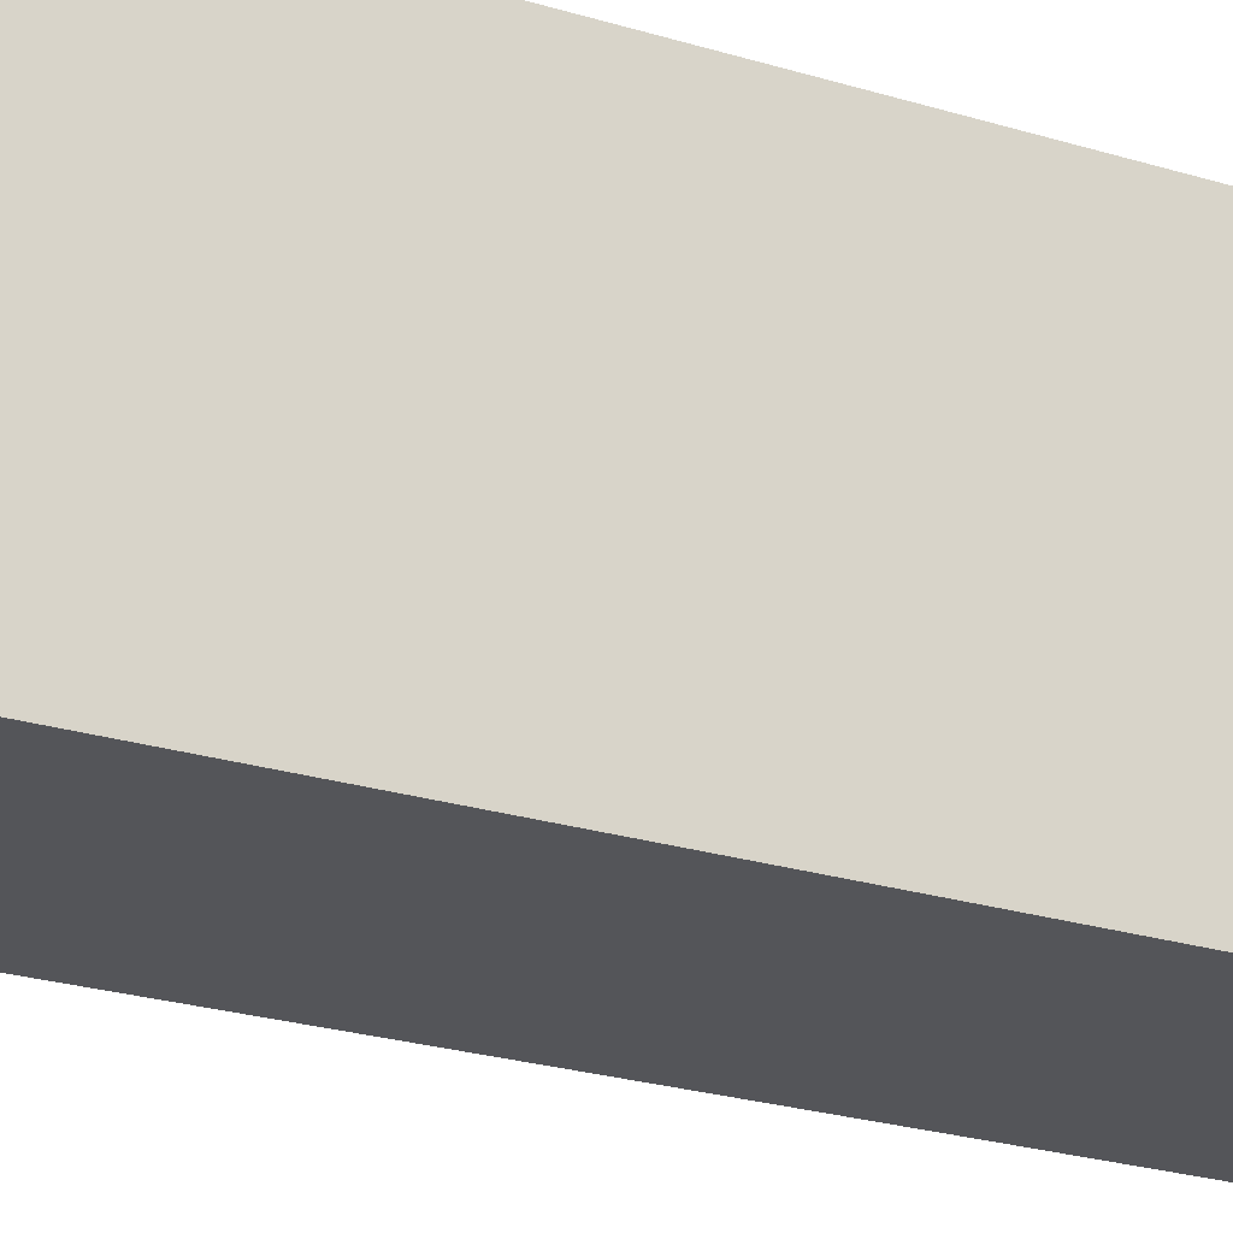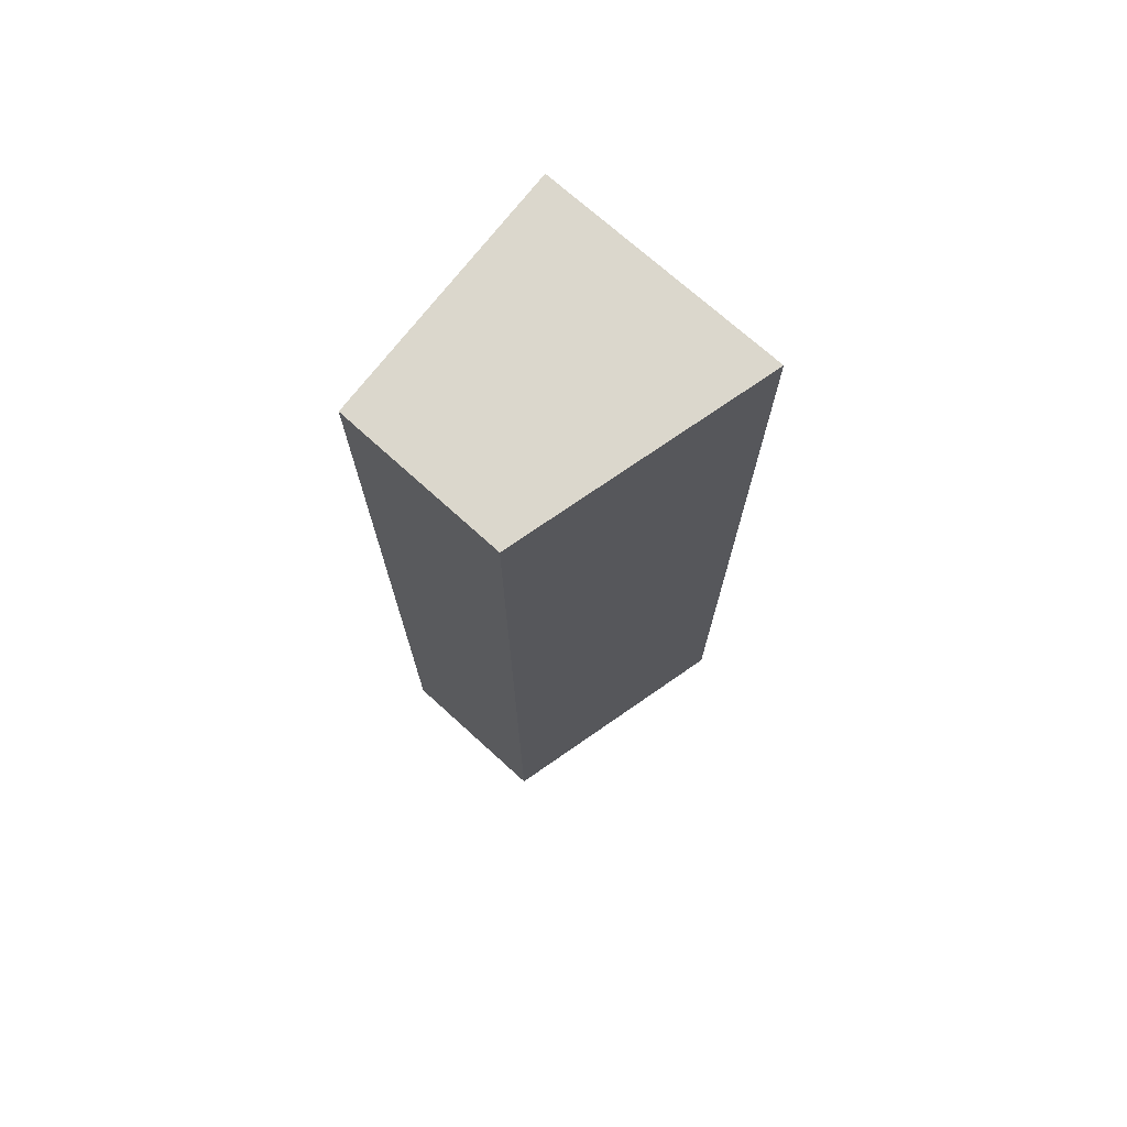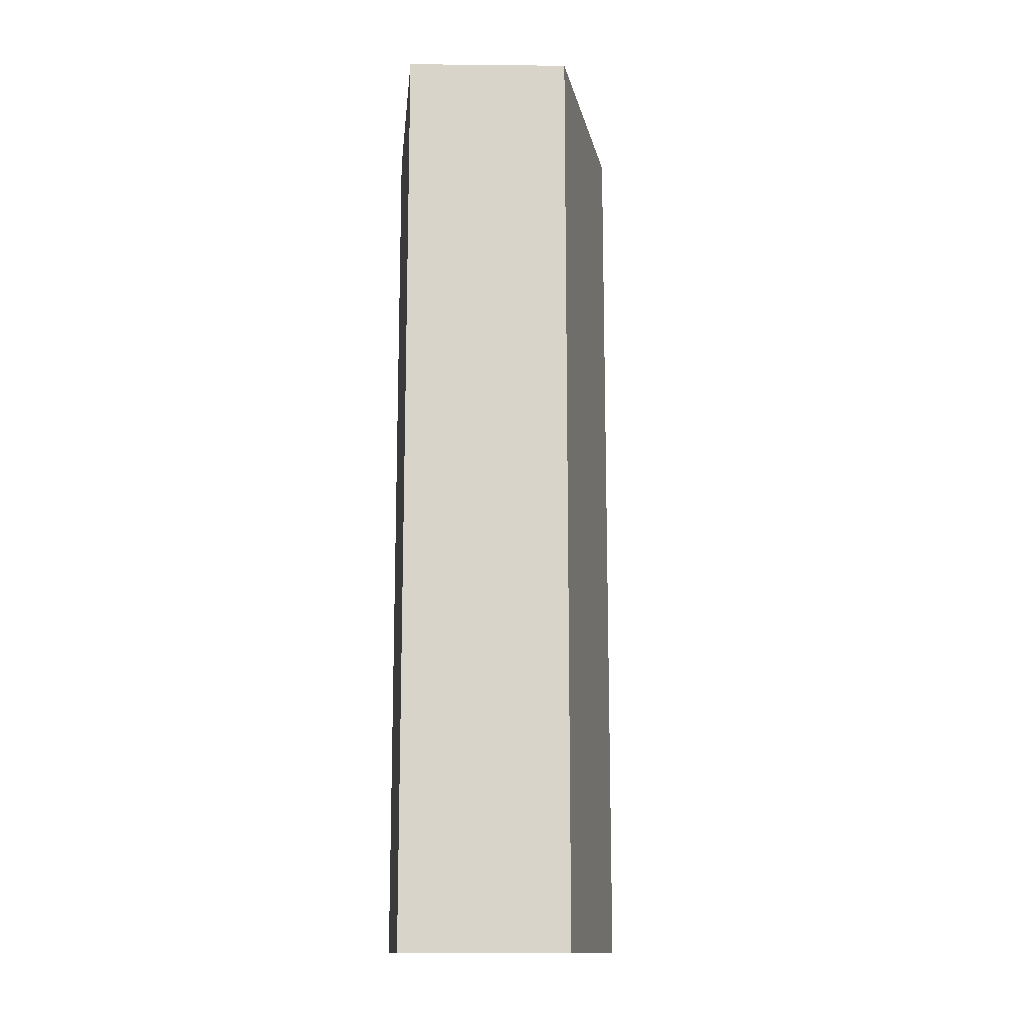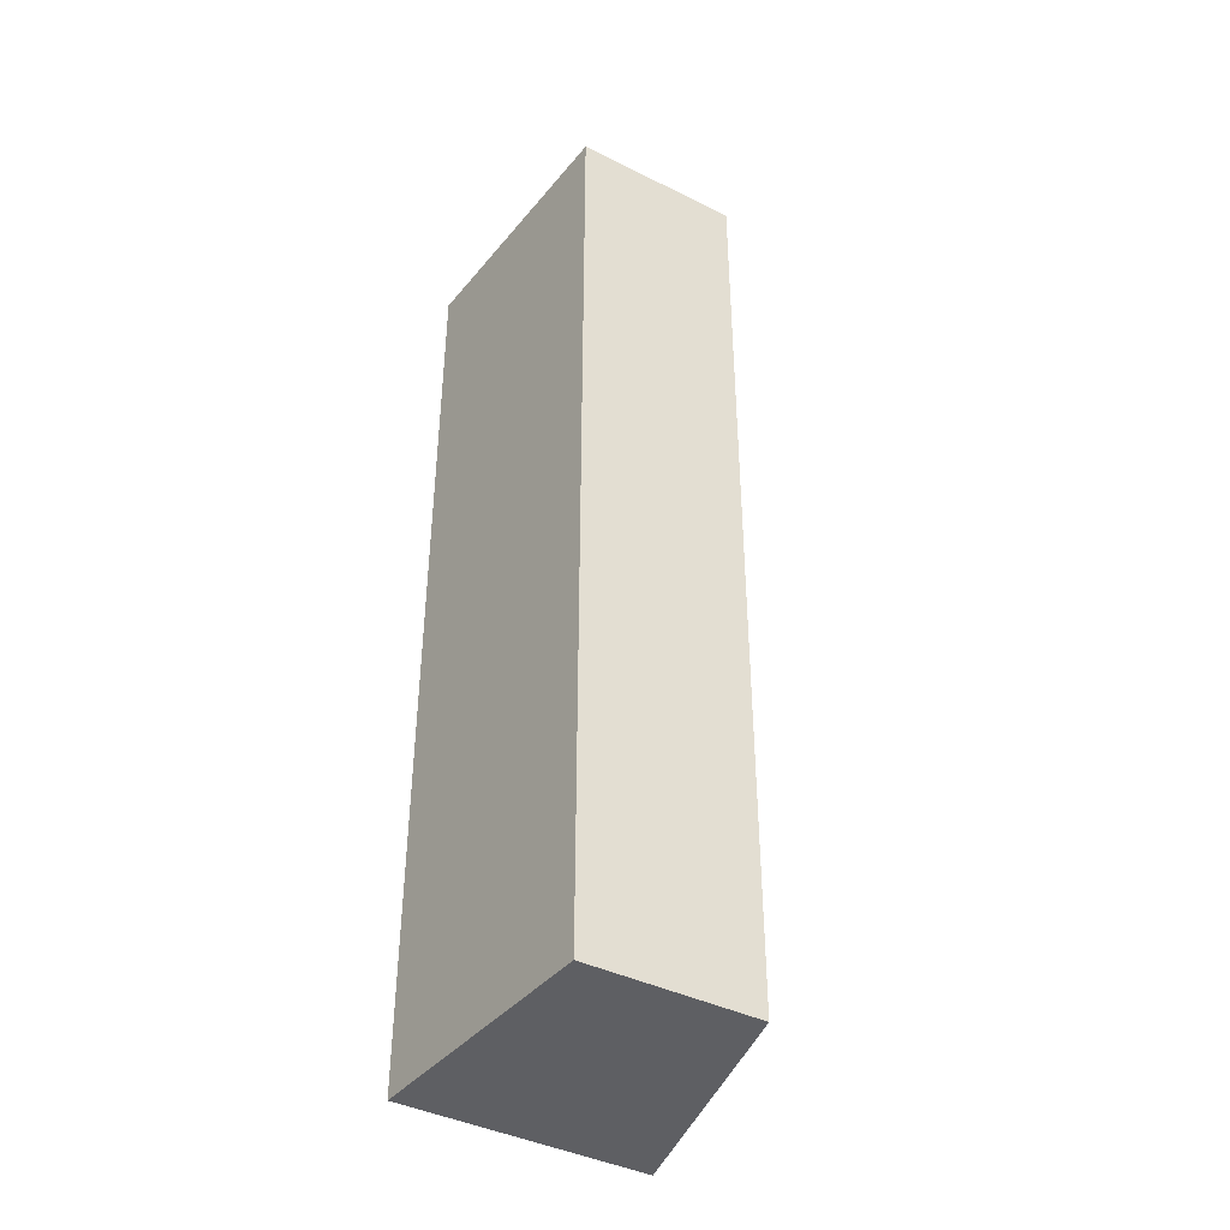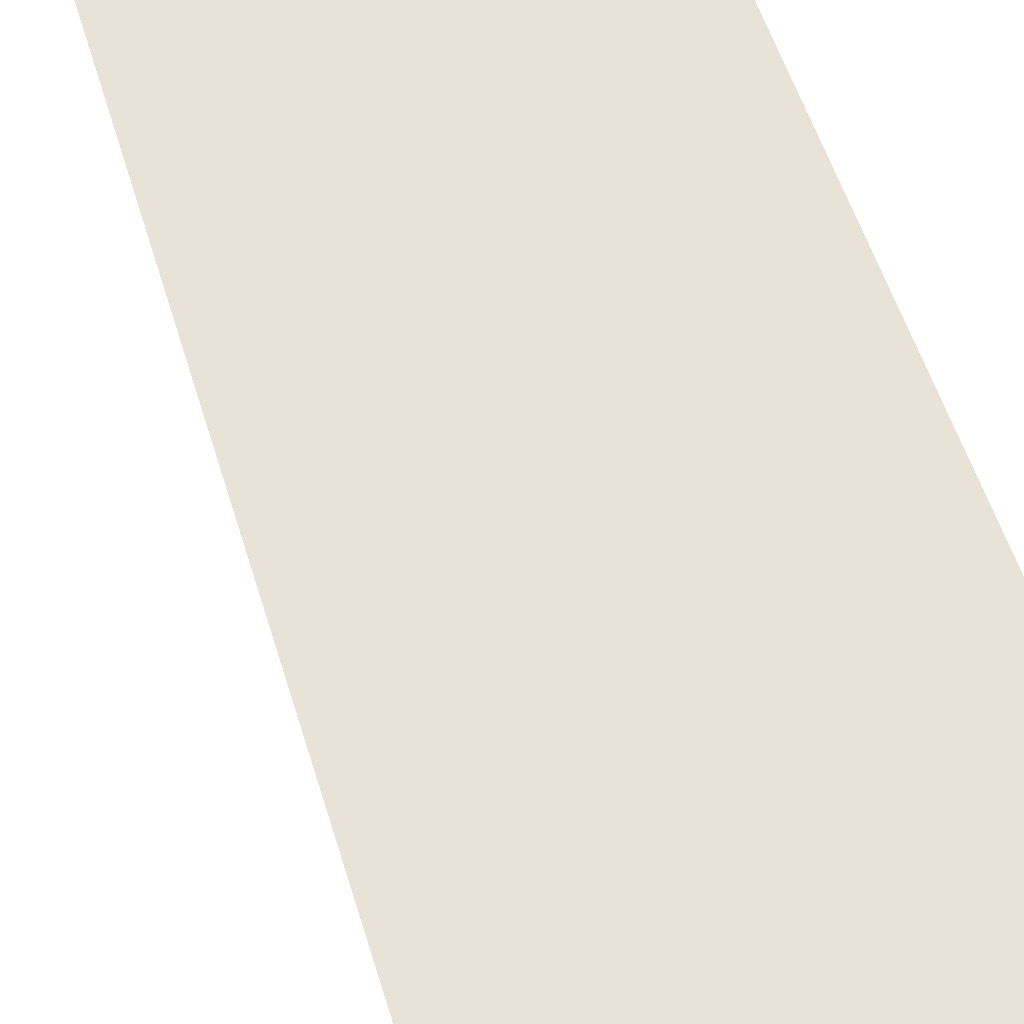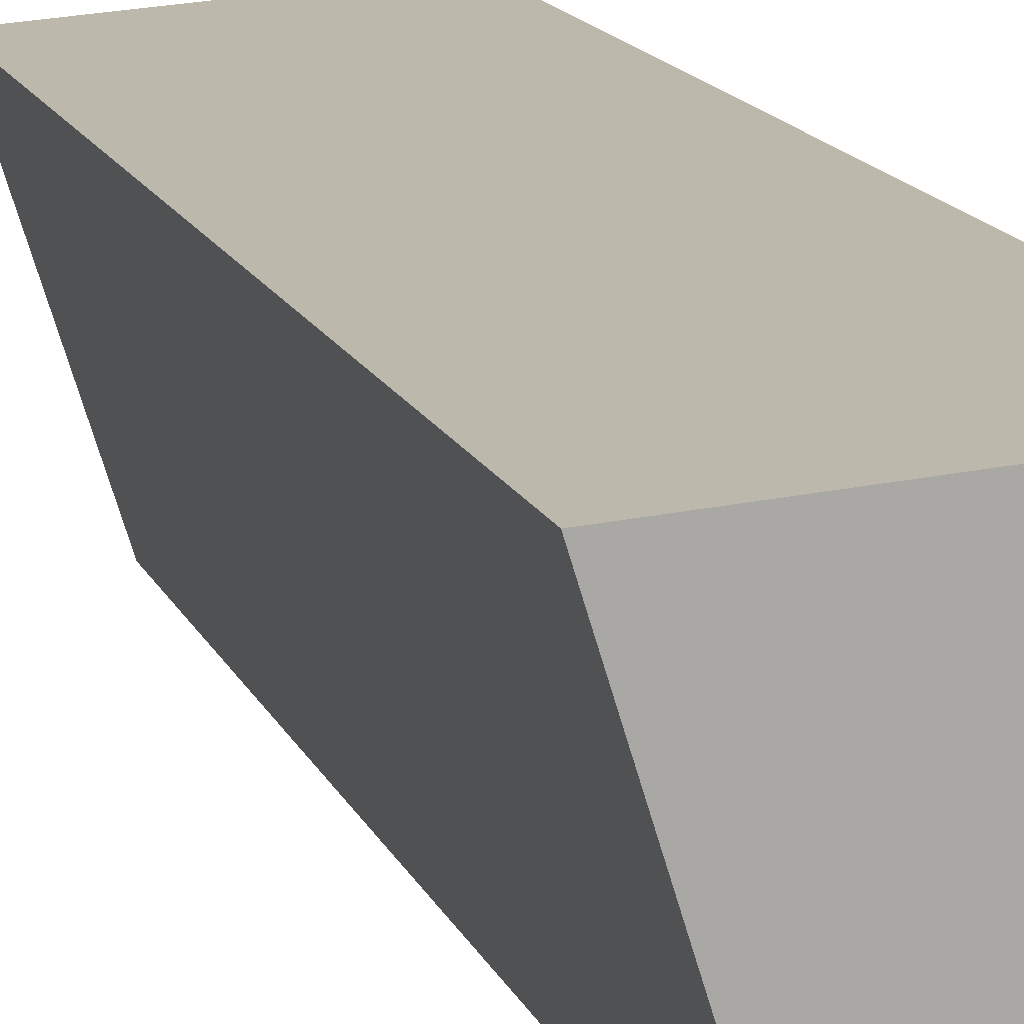
<metadata>
{"format":"obj","ext":"obj","renderer":"f3d","projection":"perspective","resolution":1024,"background":"white","views":[{"elev":-21.2,"azim":-120.2,"up":"+Y"},{"elev":73.2,"azim":37.9,"up":"+Z"},{"elev":-14.0,"azim":-5.6,"up":"+Z"},{"elev":-40.7,"azim":-35.6,"up":"+Z"},{"elev":43.4,"azim":165.8,"up":"+Y"},{"elev":14.2,"azim":163.7,"up":"+Y"}]}
</metadata>
<code>
v 0.2459 -0.1485 0.2652
v 0.2879 -0.0141 -0.2348
v 0.2879 -0.0141 0.2652
v 0.1569 -0.00534 0.2652
v 0.1569 -0.1417 -0.2348
v 0.2459 -0.1485 -0.2348
v 0.1569 -0.1417 0.2652
v 0.1569 -0.00534 -0.2348
f 1 3 4
f 3 2 4
f 6 5 2
f 6 1 5
f 6 2 3
f 6 3 1
f 7 5 1
f 7 1 4
f 7 4 5
f 8 5 4
f 8 4 2
f 8 2 5

</code>
